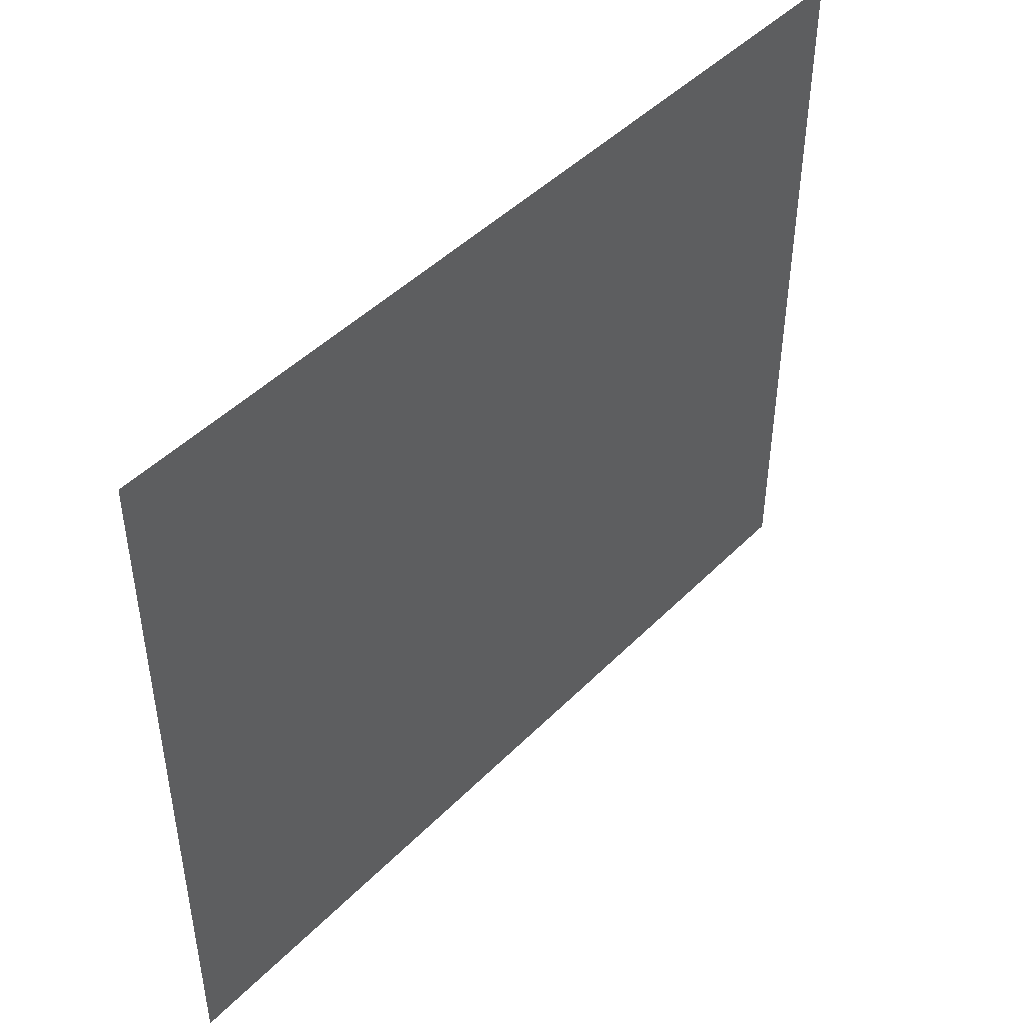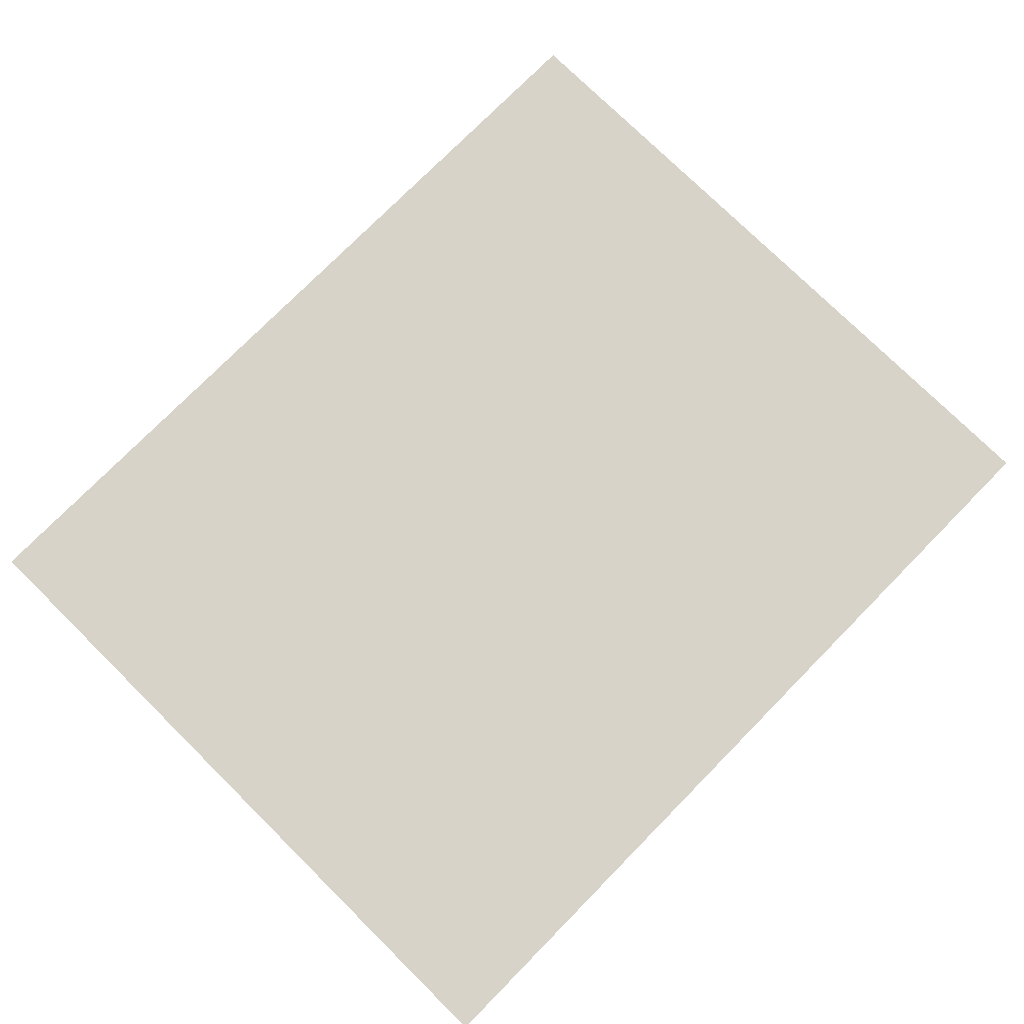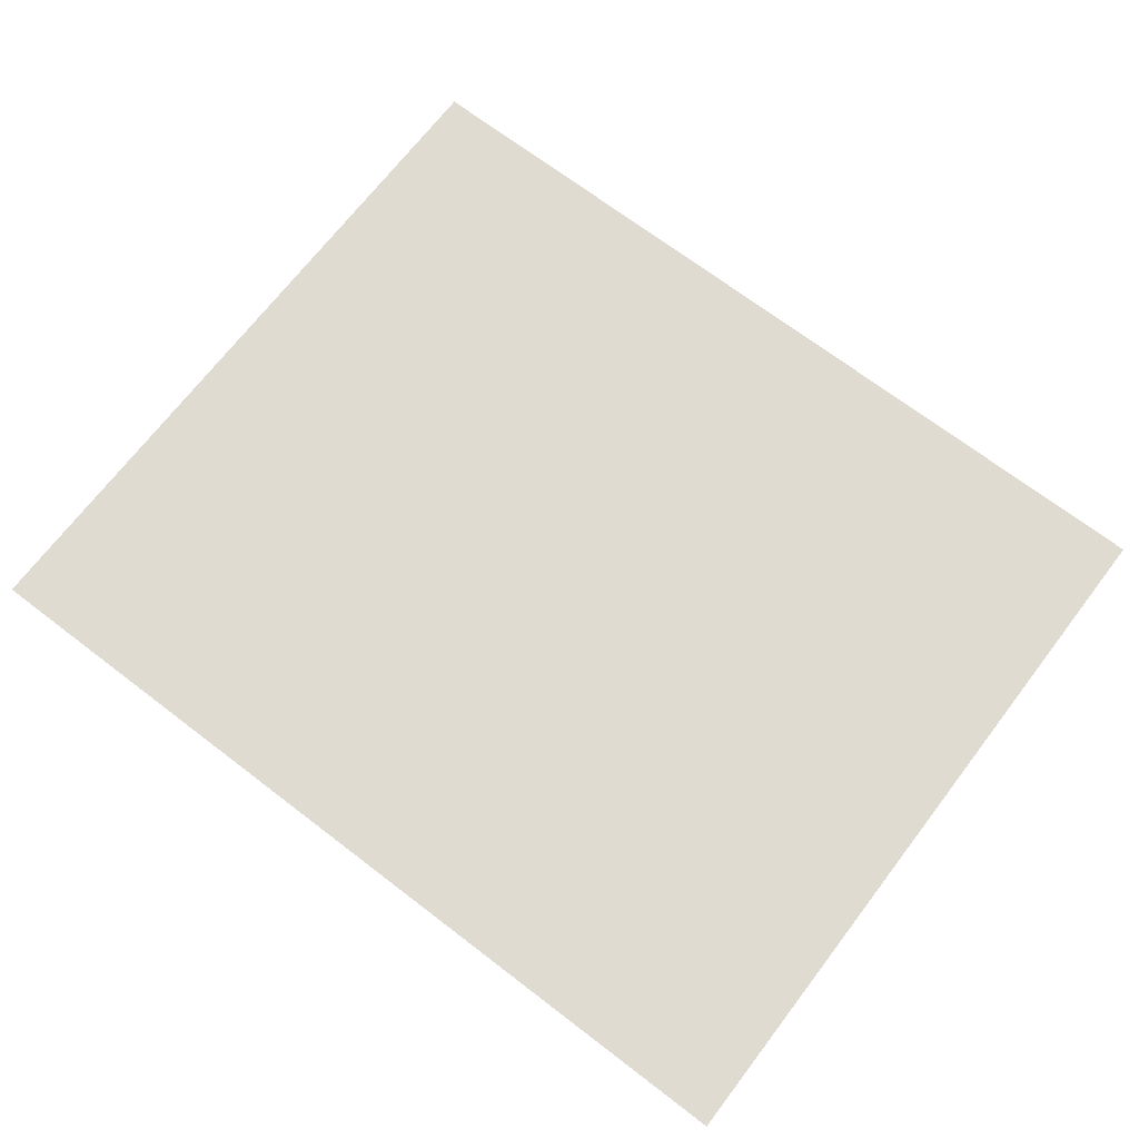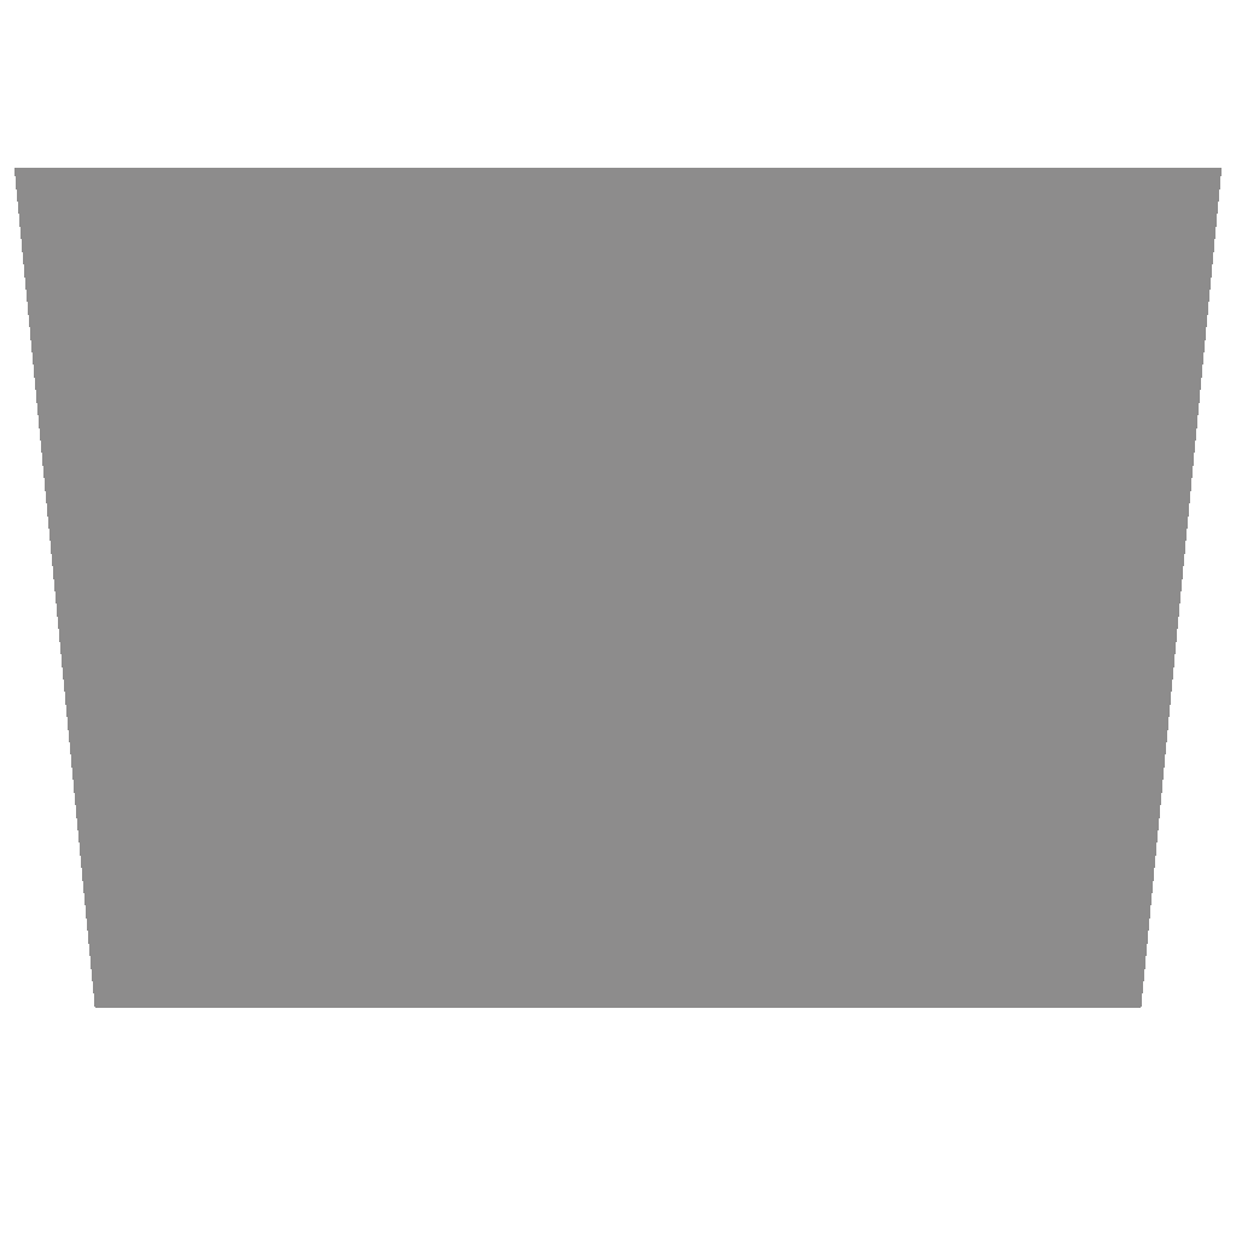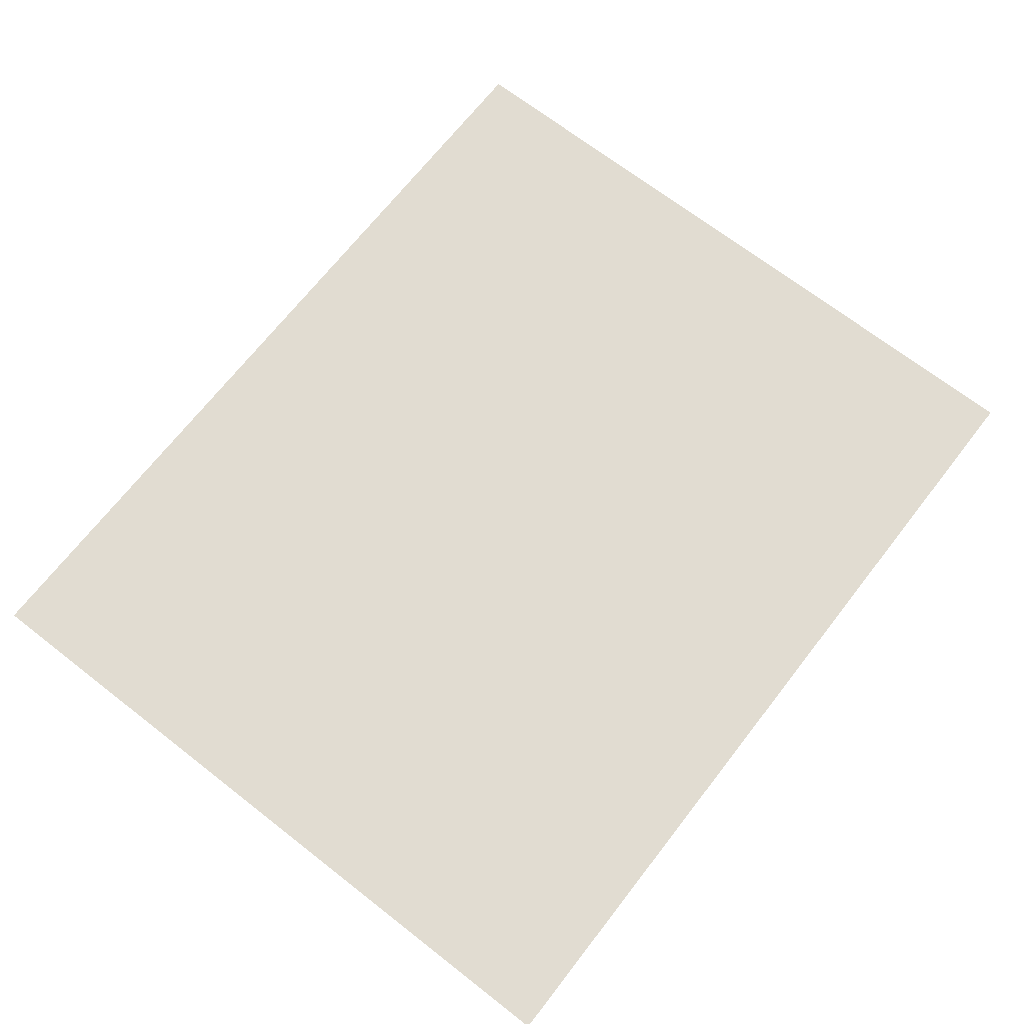
<metadata>
{"format":"obj","ext":"obj","renderer":"f3d","projection":"perspective","resolution":1024,"background":"white","views":[{"elev":45.8,"azim":-48.8,"up":"+Z"},{"elev":76.5,"azim":134.6,"up":"+Y"},{"elev":69.8,"azim":37.4,"up":"+Y"},{"elev":25.7,"azim":-0.0,"up":"+Z"},{"elev":69.2,"azim":127.9,"up":"+Y"}]}
</metadata>
<code>
o BT_8_1/BT_8/mesh2/mesh2-geometry#mesh2-geometry
v 0.4373 -0.5842 0.3508
v -0.4416 -0.5842 -0.3759
v -0.4416 -0.5842 0.3508
v 0.4373 -0.5842 -0.3759
f 1 2 3
f 2 1 4
f 3 2 1
f 4 1 2

</code>
